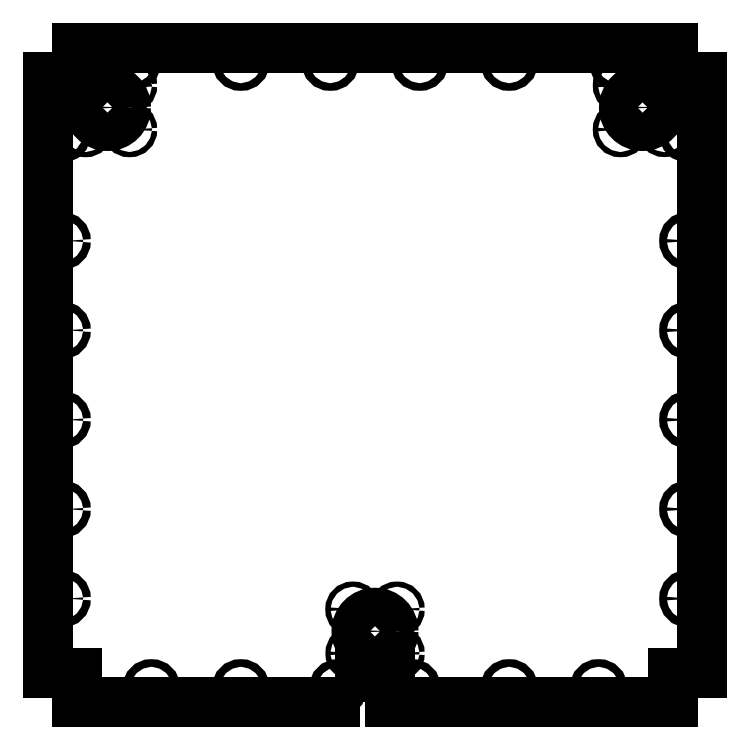
<metadata>
{"format":"dxf","ext":"dxf","renderer":"ezdxf+matplotlib","layout":"modelspace","background":"white","min_lineweight":24,"dpi":150}
</metadata>
<code>
0
SECTION
2
ENTITIES
0
LWPOLYLINE
8
0
90
16
70
1
43
0
10
34.4
20
-10
10
34.4
20
10.6
10
55.6
20
10.6
10
55.6
20
-10
10
254.4
20
-10
10
254.4
20
10.6
10
275
20
10.6
10
275
20
429.4
10
254.4
20
429.4
10
254.4
20
450
10
-164.4
20
450
10
-164.4
20
429.4
10
-185
20
429.4
10
-185
20
10.6
10
-164.4
20
10.6
10
-164.4
20
-10
0
CIRCLE
8
0
10
-175
20
62.86
30
0
40
2.7
210
0
220
-0
230
1
0
CIRCLE
8
0
10
-175
20
188.6
30
0
40
2.7
210
0
220
-0
230
1
0
CIRCLE
8
0
10
265
20
125.7
30
0
40
2.7
210
0
220
-0
230
1
0
CIRCLE
8
0
10
202.1
20
-1.141e-05
30
0
40
2.7
210
0
220
-0
230
1
0
CIRCLE
8
0
10
-112.1
20
-1.141e-05
30
0
40
2.7
210
4.93e-32
220
6.038e-48
230
1
0
CIRCLE
8
0
10
139.3
20
-1.141e-05
30
0
40
2.7
210
0
220
-0
230
1
0
CIRCLE
8
0
10
-175
20
125.7
30
0
40
2.7
210
0
220
-0
230
1
0
CIRCLE
8
0
10
-175
20
251.4
30
0
40
2.7
210
0
220
-0
230
1
0
CIRCLE
8
0
10
-175
20
314.3
30
0
40
2.7
210
0
220
-0
230
1
0
CIRCLE
8
0
10
265
20
188.6
30
0
40
2.7
210
0
220
-0
230
1
0
CIRCLE
8
0
10
265
20
251.4
30
0
40
2.7
210
0
220
-0
230
1
0
CIRCLE
8
0
10
265
20
62.86
30
0
40
2.7
210
0
220
-0
230
1
0
CIRCLE
8
0
10
-49.29
20
-1.141e-05
30
0
40
2.7
210
0
220
-0
230
1
0
CIRCLE
8
0
10
13.57
20
440
30
0
40
2.7
210
0
220
-0
230
1
0
CIRCLE
8
0
10
76.43
20
440
30
0
40
2.7
210
0
220
-0
230
1
0
CIRCLE
8
0
10
139.3
20
440
30
0
40
2.7
210
0
220
-0
230
1
0
CIRCLE
8
0
10
-49.29
20
440
30
0
40
2.7
210
0
220
-0
230
1
0
CIRCLE
8
0
10
265
20
314.3
30
0
40
2.7
210
0
220
-0
230
1
0
CIRCLE
8
0
10
265
20
389.6
30
0
40
2.7
210
0
220
-0
230
1
0
CIRCLE
8
0
10
244.9
20
440
30
0
40
2.7
210
0
220
-0
230
1
0
CIRCLE
8
0
10
265
20
415.8
30
0
40
2.7
210
0
220
-0
230
1
0
CIRCLE
8
0
10
215.6
20
440
30
0
40
2.7
210
0
220
-0
230
1
0
CIRCLE
8
0
10
233
20
408
30
0
40
13
210
4.93e-32
220
3.944e-31
230
1
0
CIRCLE
8
0
10
-175
20
389.6
30
0
40
2.7
210
0
220
-0
230
1
0
CIRCLE
8
0
10
-125.6
20
440
30
0
40
2.7
210
0
220
-0
230
1
0
CIRCLE
8
0
10
-175
20
415.8
30
0
40
2.7
210
0
220
-0
230
1
0
CIRCLE
8
0
10
-154.9
20
440
30
0
40
2.7
210
0
220
-0
230
1
0
CIRCLE
8
0
10
-143
20
408
30
0
40
13
210
4.93e-32
220
3.944e-31
230
1
0
CIRCLE
8
0
10
71
20
-1.141e-05
30
0
40
2.7
210
4.93e-32
220
6.038e-48
230
1
0
CIRCLE
8
0
10
19
20
-1.141e-05
30
0
40
2.7
210
4.93e-32
220
6.038e-48
230
1
0
CIRCLE
8
0
10
45
20
39.9
30
0
40
13
210
0
220
-0
230
1
0
CIRCLE
8
0
10
217.5
20
392.5
30
0
40
1.85
210
-6.395e-46
220
7.889e-31
230
1
0
CIRCLE
8
0
10
248.5
20
392.5
30
0
40
1.75
210
4.93e-32
220
3.997e-47
230
1
0
CIRCLE
8
0
10
217.5
20
423.5
30
0
40
1.85
210
-3.197e-46
220
3.944e-31
230
1
0
CIRCLE
8
0
10
248.5
20
423.5
30
0
40
1.85
210
-3.197e-46
220
3.944e-31
230
1
0
CIRCLE
8
0
10
-127.5
20
392.5
30
0
40
1.85
210
-9.861e-32
220
2.02e-47
230
1
0
CIRCLE
8
0
10
-158.5
20
392.5
30
0
40
1.85
210
-9.861e-32
220
2.02e-47
230
1
0
CIRCLE
8
0
10
-127.5
20
423.5
30
0
40
1.85
210
-9.861e-32
220
2.02e-47
230
1
0
CIRCLE
8
0
10
-158.5
20
423.5
30
0
40
1.75
210
0
220
-0
230
1
0
CIRCLE
8
0
10
60.5
20
55.4
30
0
40
1.85
210
-4.93e-32
220
3.944e-31
230
1
0
CIRCLE
8
0
10
60.5
20
24.4
30
0
40
1.85
210
-4.93e-32
220
3.944e-31
230
1
0
CIRCLE
8
0
10
29.5
20
55.4
30
0
40
1.85
210
-4.93e-32
220
3.944e-31
230
1
0
CIRCLE
8
0
10
29.5
20
24.4
30
0
40
1.75
210
0
220
-0
230
1
0
ENDSEC
0
EOF

</code>
